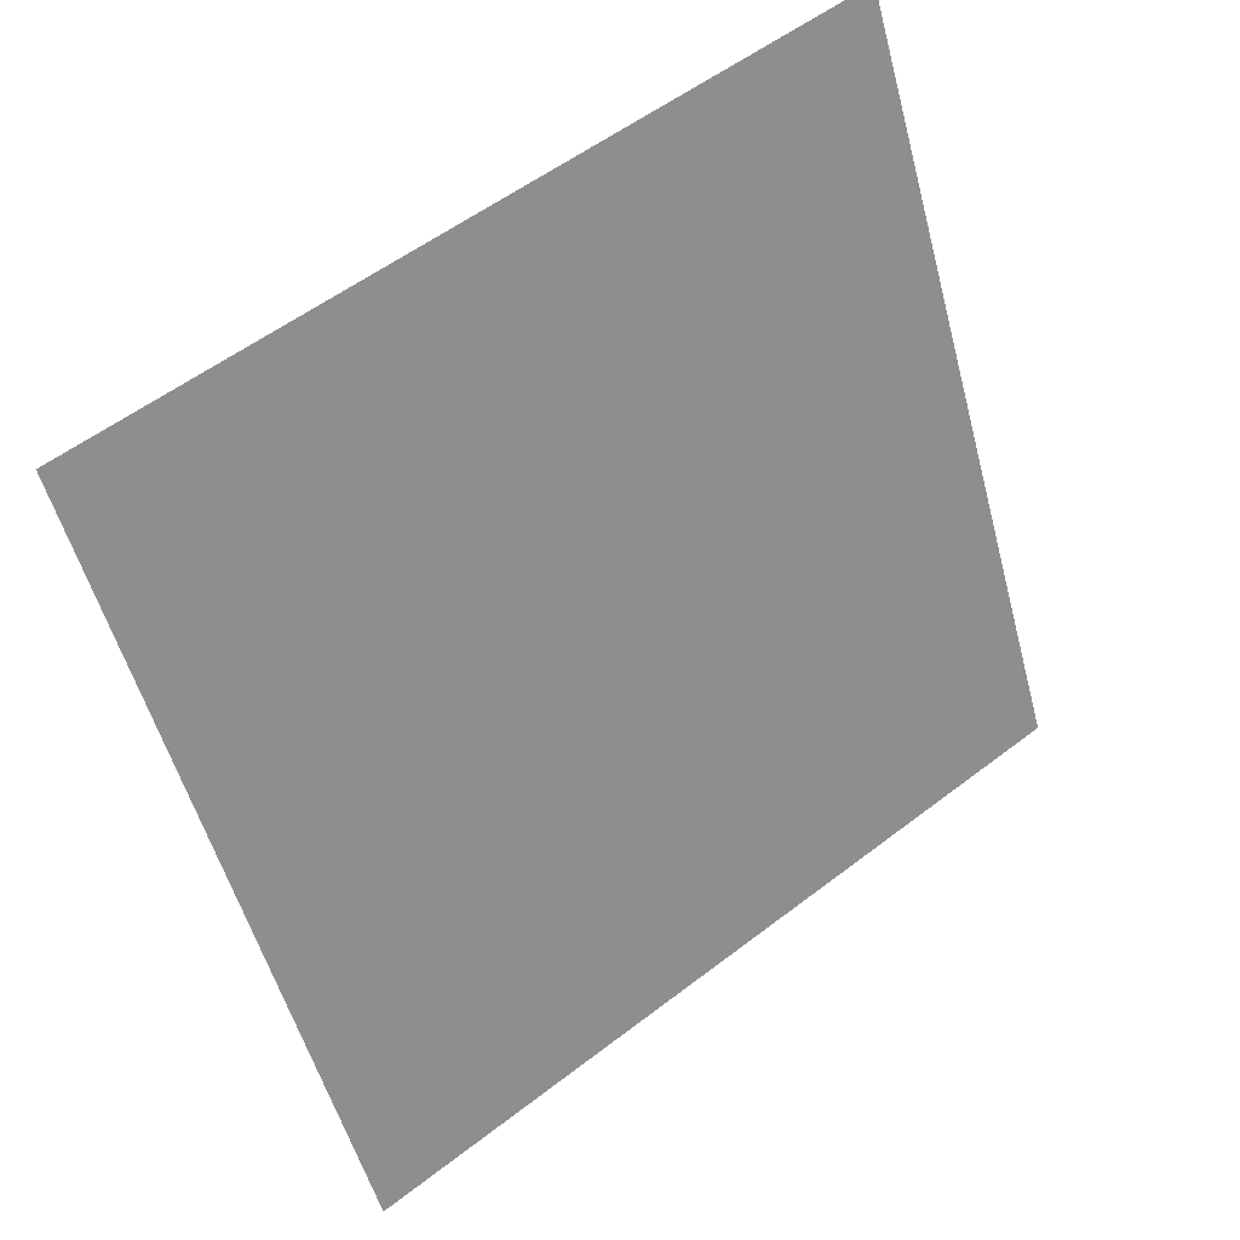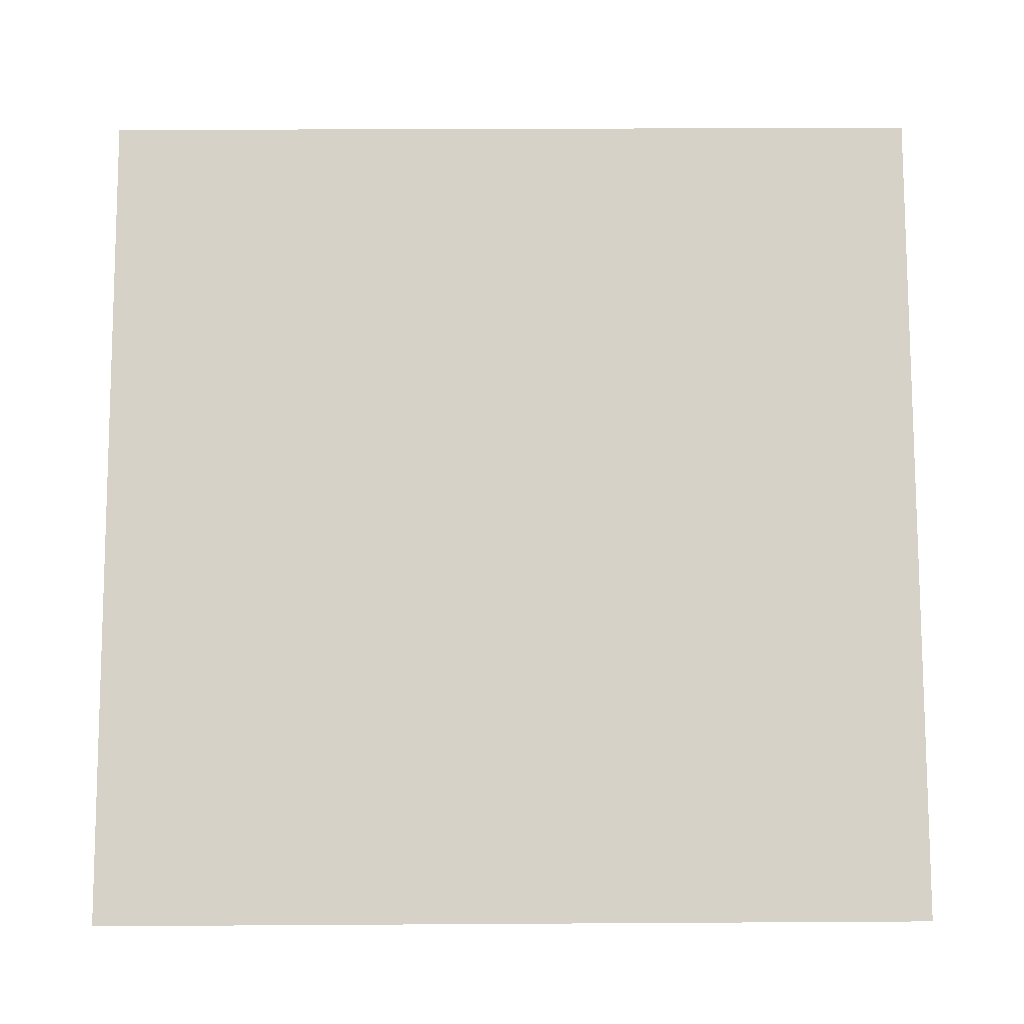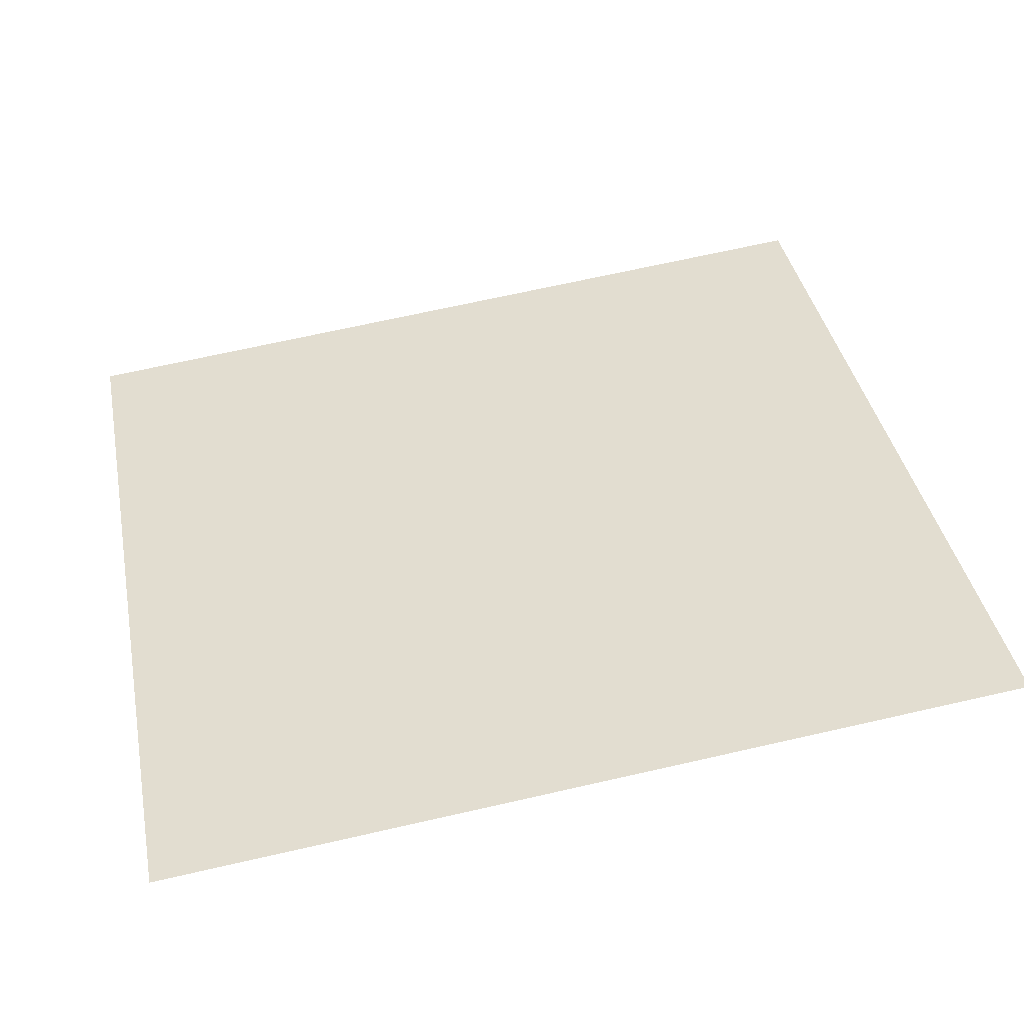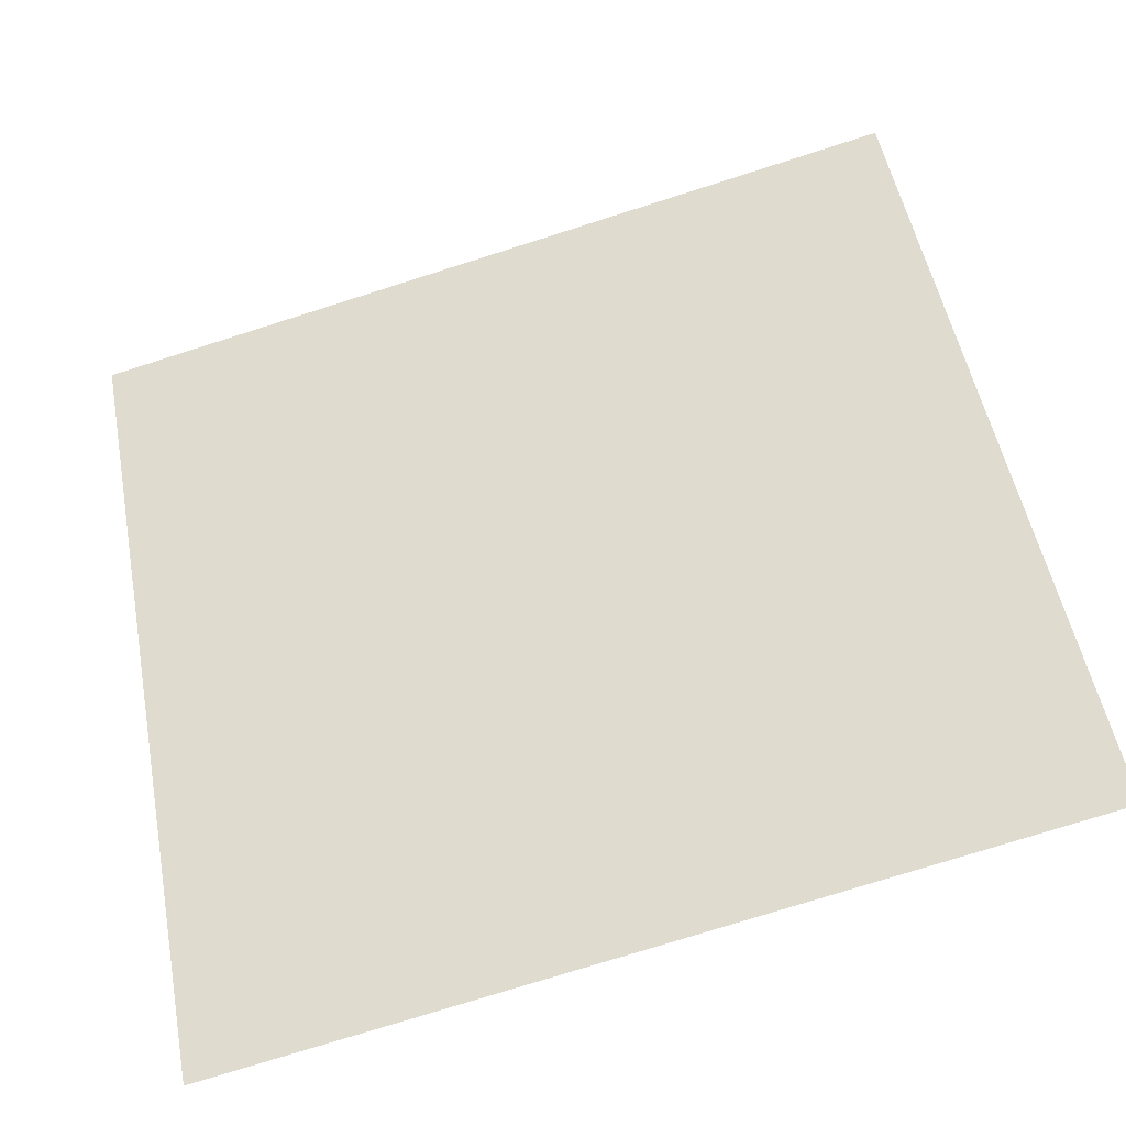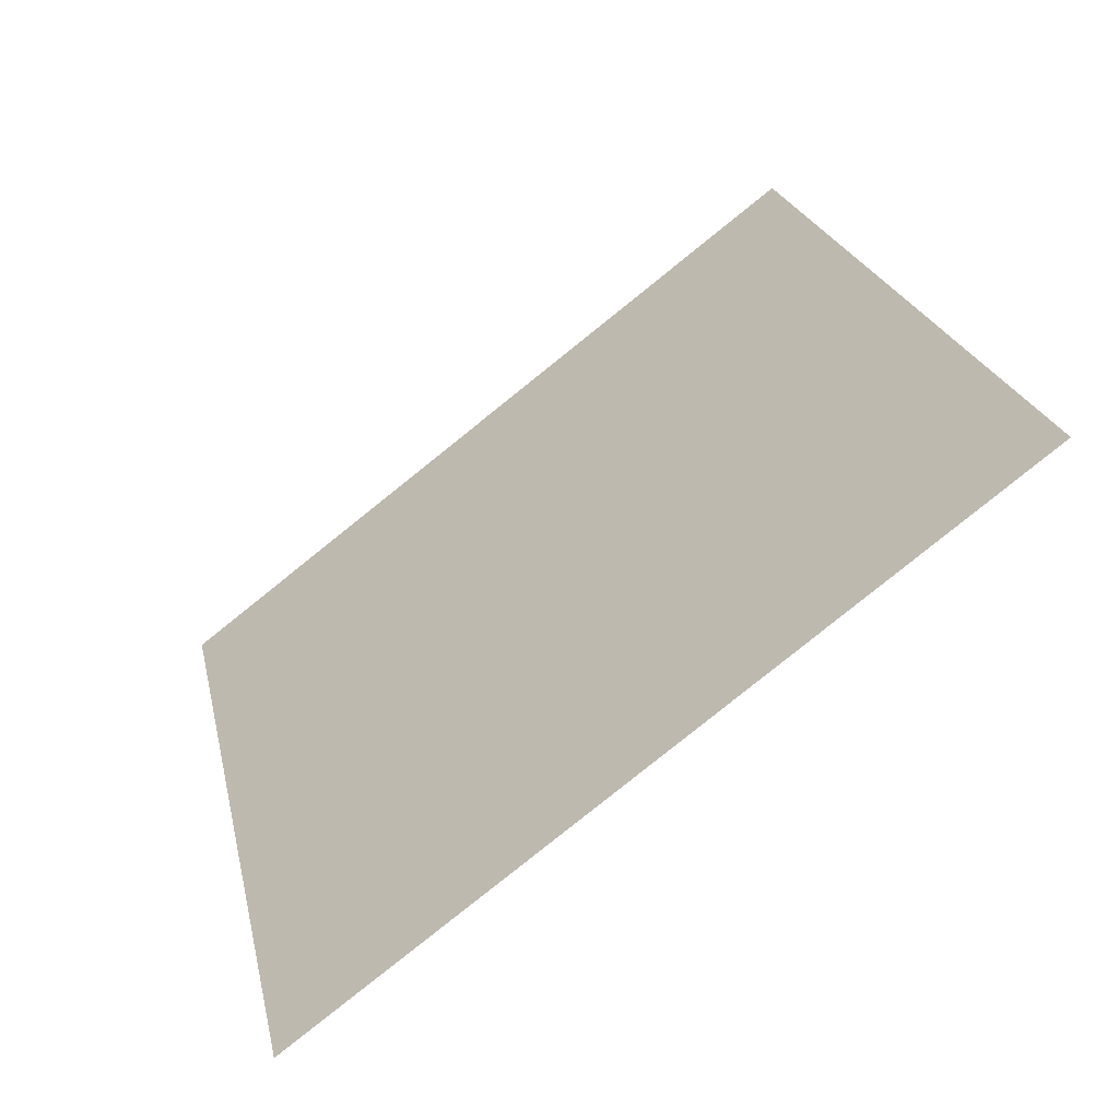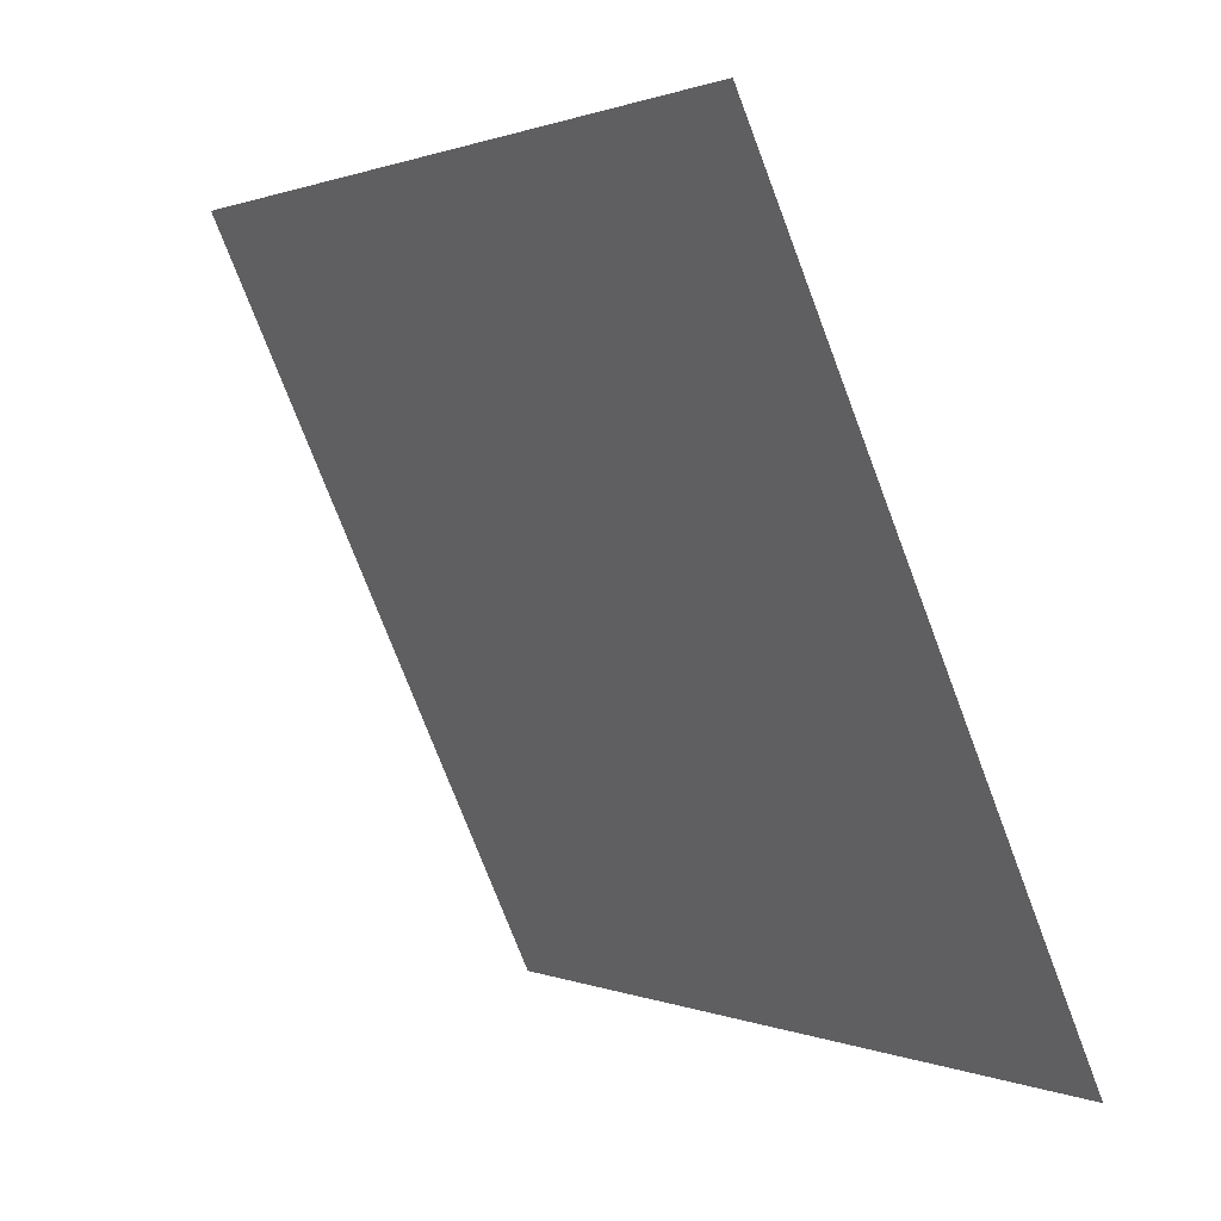
<metadata>
{"format":"obj","ext":"obj","renderer":"f3d","projection":"perspective","resolution":1024,"background":"white","views":[{"elev":-52.8,"azim":-74.6,"up":"+Y"},{"elev":-48.4,"azim":178.5,"up":"+Z"},{"elev":75.1,"azim":-12.2,"up":"+Y"},{"elev":-74.2,"azim":-163.8,"up":"+Z"},{"elev":24.4,"azim":-101.5,"up":"+Y"},{"elev":-74.1,"azim":-70.6,"up":"+Z"}]}
</metadata>
<code>
v 0.06885 0.6703 0.3541
v 0.06229 0.6704 0.3541
v 0.06241 0.6744 0.3594
v 0.06896 0.6742 0.3593
f 4 3 2 1

</code>
